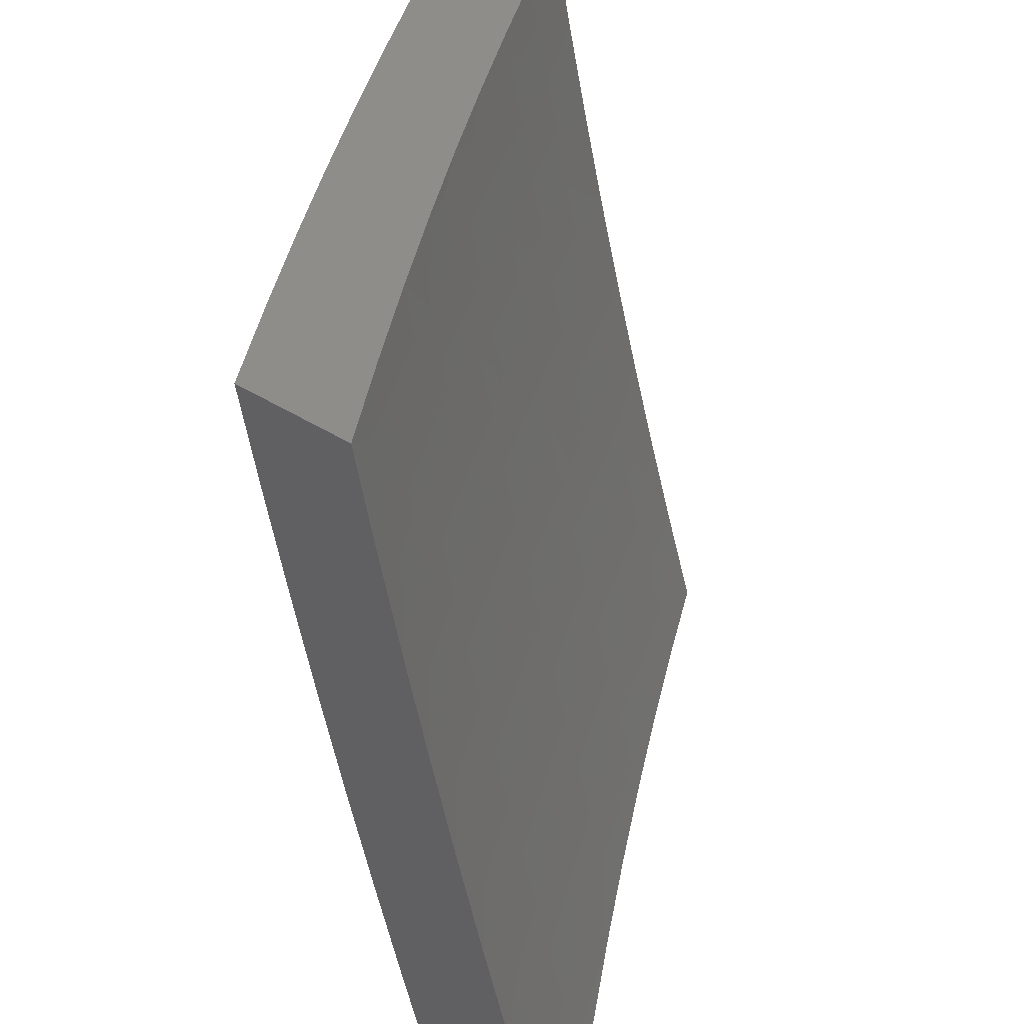
<metadata>
{"format":"stl","ext":"stl","renderer":"f3d","projection":"perspective","resolution":1024,"background":"white","views":[{"elev":38.7,"azim":39.3,"up":"+Y"}]}
</metadata>
<code>
# stl→obj: 431 verts, 858 faces
v -9.972 -2.126 5
v -9.953 -2.142 5.032
v -9.999 -2 5
v -9.939 -2.139 5.064
v -9.938 -2 5.128
v -9.924 -2.136 5.095
v -9.91 -2.132 5.127
v -9.876 -2.277 5.127
v -9.861 -2.273 5.159
v -9.826 -2.418 5.159
v -9.811 -2.414 5.19
v -9.792 -2.486 5.19
v -9.777 -2.482 5.222
v -9.758 -2.554 5.222
v -9.743 -2.55 5.253
v -9.723 -2.622 5.253
v -9.708 -2.618 5.285
v -9.688 -2.69 5.285
v -9.672 -2.685 5.316
v -9.651 -2.757 5.316
v -9.621 -2.748 5.379
v -9.6 -2.82 5.379
v -9.569 -2.811 5.442
v -9.547 -2.882 5.442
v -9.516 -2.872 5.505
v -9.493 -2.943 5.505
v -9.462 -2.933 5.567
v -9.473 -3 5.507
v -9.407 -2.994 5.63
v -9.404 -3 5.632
v -9.431 -2.924 5.63
v -9.343 -2.973 5.754
v -9.366 -2.904 5.754
v -9.278 -2.953 5.877
v -9.3 -2.883 5.877
v -9.229 -2.877 6
v -9.323 -2.814 5.877
v -9.268 -2.753 6
v -9.344 -2.745 5.877
v -9.306 -2.629 6
v -9.365 -2.675 5.877
v -9.386 -2.606 5.877
v -9.452 -2.624 5.754
v -9.472 -2.554 5.754
v -9.537 -2.572 5.63
v -9.557 -2.501 5.63
v -9.589 -2.51 5.567
v -9.608 -2.439 5.567
v -9.639 -2.447 5.505
v -9.658 -2.376 5.505
v -9.689 -2.384 5.442
v -9.725 -2.242 5.442
v -9.756 -2.249 5.379
v -9.789 -2.106 5.379
v -9.82 -2.113 5.316
v -9.811 -2 5.381
v -9.876 -2 5.255
v -9.943 -2.253 5
v -9.92 -2.287 5.032
v -9.905 -2.283 5.064
v -9.869 -2.428 5.064
v -9.855 -2.425 5.095
v -9.836 -2.497 5.095
v -9.821 -2.493 5.127
v -9.802 -2.566 5.127
v -9.787 -2.562 5.159
v -9.767 -2.634 5.159
v -9.753 -2.63 5.19
v -9.732 -2.702 5.19
v -9.717 -2.698 5.222
v -9.696 -2.77 5.222
v -9.681 -2.765 5.253
v -9.66 -2.837 5.253
v -9.645 -2.833 5.285
v -9.622 -2.904 5.285
v -9.607 -2.9 5.316
v -9.585 -2.971 5.316
v -9.555 -2.962 5.379
v -9.541 -3 5.381
v -9.524 -2.953 5.442
v -9.912 -2.378 5
v -9.884 -2.432 5.032
v -9.85 -2.501 5.064
v -9.816 -2.569 5.095
v -9.782 -2.638 5.127
v -9.747 -2.706 5.159
v -9.711 -2.774 5.19
v -9.674 -2.842 5.222
v -9.637 -2.909 5.253
v -9.6 -2.976 5.285
v -9.607 -3 5.255
v -9.88 -2.503 5
v -9.865 -2.504 5.032
v -9.831 -2.573 5.064
v -9.796 -2.642 5.095
v -9.761 -2.71 5.127
v -9.725 -2.778 5.159
v -9.689 -2.846 5.19
v -9.652 -2.913 5.222
v -9.614 -2.981 5.253
v -9.845 -2.577 5.032
v -9.846 -2.628 5
v -9.825 -2.649 5.032
v -9.804 -2.722 5.032
v -9.79 -2.718 5.064
v -9.769 -2.79 5.064
v -9.754 -2.786 5.095
v -9.732 -2.859 5.095
v -9.718 -2.854 5.127
v -9.696 -2.926 5.127
v -9.681 -2.922 5.159
v -9.658 -2.994 5.159
v -9.644 -2.99 5.19
v -9.629 -2.985 5.222
v -9.81 -2.753 5
v -9.783 -2.794 5.032
v -9.747 -2.863 5.064
v -9.71 -2.931 5.095
v -9.672 -2.999 5.127
v -9.672 -3 5.128
v -9.773 -2.877 5
v -9.761 -2.867 5.032
v -9.724 -2.935 5.064
v -9.738 -2.939 5.032
v -9.734 -3 5
v -9.334 -3 5.755
v -9.261 -3 5.878
v -9.187 -3 6
v -9.342 -2.504 6
v -9.406 -2.536 5.877
v -9.492 -2.484 5.754
v -9.576 -2.431 5.63
v -9.626 -2.368 5.567
v -9.693 -2.235 5.505
v -9.758 -2.1 5.442
v -9.425 -2.467 5.877
v -9.376 -2.379 6
v -9.444 -2.397 5.877
v -9.462 -2.328 5.877
v -9.529 -2.344 5.754
v -9.564 -2.205 5.754
v -9.629 -2.22 5.63
v -9.662 -2.079 5.63
v -9.694 -2.086 5.567
v -9.679 -2 5.631
v -9.746 -2 5.507
v -9.408 -2.253 6
v -9.496 -2.189 5.877
v -9.596 -2.065 5.754
v -9.61 -2 5.755
v -9.439 -2.127 6
v -9.529 -2.05 5.877
v -9.539 -2 5.878
v -9.468 -2 6
v -9.726 -2.093 5.505
v -9.661 -2.227 5.567
v -9.594 -2.361 5.63
v -9.51 -2.414 5.754
v -9.88 -2.126 5.19
v -9.865 -2.123 5.222
v -9.85 -2.12 5.253
v -9.817 -2.263 5.253
v -9.802 -2.26 5.285
v -9.766 -2.403 5.285
v -9.751 -2.399 5.316
v -9.732 -2.471 5.316
v -9.702 -2.463 5.379
v -9.682 -2.534 5.379
v -9.652 -2.526 5.442
v -9.632 -2.597 5.442
v -9.601 -2.589 5.505
v -9.58 -2.66 5.505
v -9.549 -2.651 5.567
v -9.528 -2.722 5.567
v -9.496 -2.713 5.63
v -9.475 -2.783 5.63
v -9.41 -2.764 5.754
v -9.389 -2.834 5.754
v -9.891 -2.28 5.095
v -9.895 -2.129 5.159
v -9.847 -2.27 5.19
v -9.832 -2.267 5.222
v -9.796 -2.41 5.222
v -9.835 -2.116 5.285
v -9.786 -2.256 5.316
v -9.84 -2.421 5.127
v -9.781 -2.407 5.253
v -9.747 -2.475 5.285
v -9.713 -2.542 5.316
v -9.663 -2.606 5.379
v -9.611 -2.668 5.442
v -9.559 -2.731 5.505
v -9.507 -2.792 5.567
v -9.453 -2.853 5.63
v -9.72 -2.392 5.379
v -9.671 -2.455 5.442
v -9.62 -2.518 5.505
v -9.569 -2.58 5.567
v -9.517 -2.642 5.63
v -9.432 -2.694 5.754
v -9.807 -2.49 5.159
v -9.762 -2.478 5.253
v -9.773 -2.558 5.19
v -9.728 -2.546 5.285
v -9.693 -2.614 5.316
v -9.642 -2.677 5.379
v -9.591 -2.74 5.442
v -9.538 -2.801 5.505
v -9.485 -2.863 5.567
v -9.811 -2.646 5.064
v -9.776 -2.714 5.095
v -9.74 -2.782 5.127
v -9.704 -2.85 5.159
v -9.667 -2.918 5.19
v -9.738 -2.626 5.222
v -9.702 -2.694 5.253
v -9.666 -2.761 5.285
v -9.63 -2.828 5.316
v -9.577 -2.891 5.379
v -9.514 -3 5.128
v -9.578 -3 5
v -9.537 -2.93 5.127
v -9.617 -2.877 5
v -9.56 -2.858 5.127
v -9.583 -2.785 5.127
v -9.523 -2.768 5.254
v -9.545 -2.696 5.254
v -9.484 -2.679 5.38
v -9.505 -2.607 5.38
v -9.473 -2.599 5.442
v -9.494 -2.527 5.442
v -9.462 -2.519 5.505
v -9.481 -2.448 5.505
v -9.449 -2.439 5.567
v -9.468 -2.368 5.567
v -9.436 -2.36 5.63
v -9.454 -2.29 5.63
v -9.421 -2.282 5.692
v -9.438 -2.211 5.692
v -9.405 -2.203 5.754
v -9.413 -2.168 5.754
v -9.38 -2.161 5.816
v -9.388 -2.126 5.816
v -9.354 -2.118 5.877
v -9.37 -2.048 5.877
v -9.335 -2.041 5.939
v -9.38 -2 5.878
v -9.307 -2 6
v -9.655 -2.753 5
v -9.604 -2.713 5.127
v -9.566 -2.624 5.254
v -9.525 -2.535 5.38
v -9.513 -2.456 5.442
v -9.5 -2.376 5.505
v -9.486 -2.298 5.567
v -9.471 -2.219 5.63
v -9.447 -2.176 5.692
v -9.422 -2.133 5.754
v -9.404 -2.056 5.816
v -9.626 -2.64 5.127
v -9.691 -2.628 5
v -9.646 -2.568 5.127
v -9.726 -2.504 5
v -9.666 -2.495 5.127
v -9.685 -2.423 5.127
v -9.625 -2.408 5.254
v -9.644 -2.336 5.254
v -9.582 -2.321 5.38
v -9.6 -2.249 5.38
v -9.568 -2.242 5.442
v -9.577 -2.206 5.442
v -9.545 -2.199 5.505
v -9.554 -2.163 5.505
v -9.521 -2.156 5.567
v -9.538 -2.085 5.567
v -9.505 -2.078 5.63
v -9.554 -2.014 5.567
v -9.521 -2.007 5.63
v -9.521 -2 5.631
v -9.452 -2 5.755
v -9.759 -2.378 5
v -9.704 -2.35 5.127
v -9.662 -2.264 5.254
v -9.609 -2.213 5.38
v -9.586 -2.17 5.442
v -9.57 -2.092 5.505
v -9.586 -2.021 5.505
v -9.59 -2 5.507
v -9.722 -2.278 5.127
v -9.79 -2.253 5
v -9.731 -2.241 5.127
v -9.739 -2.205 5.127
v -9.679 -2.192 5.254
v -9.696 -2.12 5.254
v -9.634 -2.106 5.38
v -9.712 -2.048 5.254
v -9.65 -2.034 5.38
v -9.656 -2 5.381
v -9.618 -2.028 5.442
v -9.819 -2.127 5
v -9.756 -2.133 5.127
v -9.773 -2.06 5.127
v -9.722 -2 5.255
v -9.847 -2 5
v -9.785 -2 5.128
v -9.438 -2.063 5.754
v -9.472 -2.071 5.692
v -9.455 -2.141 5.692
v -9.488 -2.148 5.63
v -9.48 -2.184 5.63
v -9.513 -2.191 5.567
v -9.504 -2.227 5.567
v -9.536 -2.234 5.505
v -9.519 -2.305 5.505
v -9.551 -2.313 5.442
v -9.532 -2.384 5.442
v -9.564 -2.392 5.38
v -9.545 -2.464 5.38
v -9.606 -2.48 5.254
v -9.586 -2.552 5.254
v -9.278 -2.127 6
v -9.319 -2.11 5.939
v -9.345 -2.153 5.877
v -9.371 -2.195 5.816
v -9.387 -2.274 5.754
v -9.403 -2.352 5.692
v -9.417 -2.431 5.63
v -9.43 -2.51 5.567
v -9.442 -2.59 5.505
v -9.453 -2.67 5.442
v -9.462 -2.75 5.38
v -9.501 -2.84 5.254
v -9.247 -2.253 6
v -9.302 -2.179 5.939
v -9.311 -2.145 5.939
v -9.214 -2.379 6
v -9.267 -2.318 5.939
v -9.285 -2.249 5.939
v -9.319 -2.257 5.877
v -9.337 -2.187 5.877
v -9.354 -2.265 5.816
v -9.179 -2.504 6
v -9.23 -2.457 5.939
v -9.248 -2.388 5.939
v -9.283 -2.397 5.877
v -9.302 -2.327 5.877
v -9.317 -2.405 5.816
v -9.336 -2.335 5.816
v -9.351 -2.414 5.754
v -9.369 -2.344 5.754
v -9.384 -2.423 5.692
v -9.142 -2.629 6
v -9.19 -2.596 5.939
v -9.21 -2.526 5.939
v -9.244 -2.536 5.877
v -9.264 -2.466 5.877
v -9.278 -2.545 5.816
v -9.298 -2.475 5.816
v -9.312 -2.554 5.754
v -9.331 -2.484 5.754
v -9.345 -2.563 5.692
v -9.365 -2.493 5.692
v -9.378 -2.572 5.63
v -9.397 -2.502 5.63
v -9.41 -2.581 5.567
v -9.104 -2.753 6
v -9.148 -2.734 5.939
v -9.169 -2.665 5.939
v -9.203 -2.675 5.877
v -9.224 -2.605 5.877
v -9.237 -2.685 5.816
v -9.258 -2.615 5.816
v -9.27 -2.694 5.754
v -9.291 -2.624 5.754
v -9.303 -2.704 5.692
v -9.324 -2.634 5.692
v -9.336 -2.714 5.63
v -9.357 -2.643 5.63
v -9.368 -2.723 5.567
v -9.389 -2.652 5.567
v -9.4 -2.732 5.505
v -9.421 -2.661 5.505
v -9.431 -2.741 5.442
v -9.126 -2.804 5.939
v -9.064 -2.877 6
v -9.103 -2.873 5.939
v -9.08 -2.942 5.939
v -9.114 -2.953 5.877
v -9.097 -3 5.878
v -9.147 -2.964 5.816
v -9.171 -3 5.755
v -9.18 -2.975 5.754
v -9.213 -2.985 5.692
v -9.204 -2.905 5.754
v -9.236 -2.915 5.692
v -9.226 -2.835 5.754
v -9.259 -2.845 5.692
v -9.249 -2.765 5.754
v -9.281 -2.774 5.692
v -9.022 -3 6
v -9.242 -3 5.632
v -9.245 -2.996 5.63
v -9.269 -2.925 5.63
v -9.292 -2.855 5.63
v -9.314 -2.784 5.63
v -9.313 -3 5.507
v -9.301 -2.935 5.567
v -9.381 -3 5.382
v -9.363 -2.955 5.442
v -9.332 -2.945 5.505
v -9.324 -2.865 5.567
v -9.394 -2.965 5.38
v -9.449 -3 5.255
v -9.455 -2.984 5.254
v -9.478 -2.912 5.254
v -9.418 -2.893 5.38
v -9.44 -2.822 5.38
v -9.387 -2.884 5.442
v -9.409 -2.813 5.442
v -9.355 -2.874 5.505
v -9.378 -2.803 5.505
v -9.346 -2.794 5.567
v -9.193 -2.824 5.816
v -9.17 -2.894 5.816
v -9.16 -2.814 5.877
v -9.137 -2.884 5.877
v -9.215 -2.755 5.816
v -9.182 -2.745 5.877
v -9.617 -2.178 5.38
v -9.67 -2.228 5.254
v -9.602 -2.099 5.442
f 1 2 3
f 3 2 4
f 3 4 5
f 5 4 6
f 5 6 7
f 7 6 8
f 7 8 9
f 9 8 10
f 9 10 11
f 11 10 12
f 11 12 13
f 13 12 14
f 13 14 15
f 15 14 16
f 15 16 17
f 17 16 18
f 17 18 19
f 19 18 20
f 19 20 21
f 21 20 22
f 21 22 23
f 23 22 24
f 23 24 25
f 25 24 26
f 25 26 27
f 27 26 28
f 27 28 29
f 29 28 30
f 29 30 31
f 31 30 32
f 31 32 33
f 33 32 34
f 33 34 35
f 35 34 36
f 35 36 37
f 37 36 38
f 37 38 39
f 39 38 40
f 39 40 41
f 41 40 42
f 41 42 43
f 43 42 44
f 43 44 45
f 45 44 46
f 45 46 47
f 47 46 48
f 47 48 49
f 49 48 50
f 49 50 51
f 51 50 52
f 51 52 53
f 53 52 54
f 53 54 55
f 55 54 56
f 55 56 57
f 1 58 2
f 2 58 59
f 2 59 60
f 60 59 61
f 60 61 62
f 62 61 63
f 62 63 64
f 64 63 65
f 64 65 66
f 66 65 67
f 66 67 68
f 68 67 69
f 68 69 70
f 70 69 71
f 70 71 72
f 72 71 73
f 72 73 74
f 74 73 75
f 74 75 76
f 76 75 77
f 76 77 78
f 78 77 79
f 78 79 80
f 80 79 28
f 80 28 26
f 58 81 59
f 59 81 82
f 59 82 61
f 61 82 83
f 61 83 63
f 63 83 84
f 63 84 65
f 65 84 85
f 65 85 67
f 67 85 86
f 67 86 69
f 69 86 87
f 69 87 71
f 71 87 88
f 71 88 73
f 73 88 89
f 73 89 75
f 75 89 90
f 75 90 77
f 77 90 91
f 77 91 79
f 81 92 82
f 82 92 93
f 82 93 83
f 83 93 94
f 83 94 84
f 84 94 95
f 84 95 85
f 85 95 96
f 85 96 86
f 86 96 97
f 86 97 87
f 87 97 98
f 87 98 88
f 88 98 99
f 88 99 89
f 89 99 100
f 89 100 90
f 90 100 91
f 93 92 101
f 101 92 102
f 101 102 103
f 103 102 104
f 103 104 105
f 105 104 106
f 105 106 107
f 107 106 108
f 107 108 109
f 109 108 110
f 109 110 111
f 111 110 112
f 111 112 113
f 113 112 91
f 113 91 114
f 114 91 100
f 114 100 99
f 102 115 104
f 104 115 116
f 104 116 106
f 106 116 117
f 106 117 108
f 108 117 118
f 108 118 110
f 110 118 119
f 110 119 112
f 112 119 120
f 112 120 91
f 115 121 116
f 116 121 122
f 116 122 117
f 117 122 123
f 117 123 118
f 118 123 119
f 122 121 124
f 124 121 125
f 124 125 123
f 123 125 119
f 125 120 119
f 30 126 32
f 32 126 34
f 126 127 34
f 34 127 128
f 34 128 36
f 40 129 42
f 42 129 130
f 42 130 44
f 44 130 131
f 44 131 46
f 46 131 132
f 46 132 48
f 48 132 133
f 48 133 50
f 50 133 134
f 50 134 52
f 52 134 135
f 52 135 54
f 54 135 56
f 130 129 136
f 136 129 137
f 136 137 138
f 138 137 139
f 138 139 140
f 140 139 141
f 140 141 142
f 142 141 143
f 142 143 144
f 144 143 145
f 144 145 146
f 137 147 139
f 139 147 148
f 139 148 141
f 141 148 149
f 141 149 143
f 143 149 150
f 143 150 145
f 147 151 148
f 148 151 152
f 148 152 149
f 149 152 153
f 149 153 150
f 151 154 152
f 152 154 153
f 56 135 146
f 146 135 155
f 146 155 144
f 144 155 156
f 144 156 142
f 142 156 157
f 142 157 140
f 140 157 158
f 140 158 138
f 138 158 136
f 5 159 57
f 57 159 160
f 57 160 161
f 161 160 162
f 161 162 163
f 163 162 164
f 163 164 165
f 165 164 166
f 165 166 167
f 167 166 168
f 167 168 169
f 169 168 170
f 169 170 171
f 171 170 172
f 171 172 173
f 173 172 174
f 173 174 175
f 175 174 176
f 175 176 177
f 177 176 178
f 177 178 37
f 37 178 35
f 2 60 4
f 4 60 179
f 4 179 6
f 6 179 8
f 159 5 180
f 180 5 7
f 180 7 9
f 159 180 181
f 181 180 9
f 181 9 11
f 160 159 182
f 182 159 181
f 182 181 183
f 183 181 11
f 183 11 13
f 55 57 184
f 184 57 161
f 184 161 163
f 55 184 185
f 185 184 163
f 185 163 165
f 156 155 134
f 134 155 135
f 60 62 179
f 179 62 186
f 179 186 8
f 8 186 10
f 160 182 162
f 162 182 187
f 162 187 164
f 164 187 188
f 164 188 166
f 166 188 189
f 166 189 168
f 168 189 190
f 168 190 170
f 170 190 191
f 170 191 172
f 172 191 192
f 172 192 174
f 174 192 193
f 174 193 176
f 176 193 194
f 176 194 178
f 178 194 33
f 178 33 35
f 187 182 183
f 55 185 53
f 53 185 195
f 53 195 51
f 51 195 196
f 51 196 49
f 49 196 197
f 49 197 47
f 47 197 198
f 47 198 45
f 45 198 199
f 45 199 43
f 43 199 200
f 43 200 41
f 41 200 39
f 195 185 165
f 157 156 133
f 133 156 134
f 62 64 186
f 186 64 201
f 186 201 10
f 10 201 12
f 187 183 202
f 202 183 13
f 202 13 15
f 196 195 167
f 167 195 165
f 158 157 132
f 132 157 133
f 64 66 201
f 201 66 203
f 201 203 12
f 12 203 14
f 187 202 188
f 188 202 204
f 188 204 189
f 189 204 205
f 189 205 190
f 190 205 206
f 190 206 191
f 191 206 207
f 191 207 192
f 192 207 208
f 192 208 193
f 193 208 209
f 193 209 194
f 194 209 31
f 194 31 33
f 204 202 15
f 197 196 169
f 169 196 167
f 136 158 131
f 131 158 132
f 103 210 101
f 101 210 94
f 101 94 93
f 94 210 95
f 95 210 211
f 95 211 96
f 96 211 212
f 96 212 97
f 97 212 213
f 97 213 98
f 98 213 214
f 98 214 99
f 99 214 114
f 211 210 105
f 105 210 103
f 203 66 68
f 14 203 215
f 215 203 68
f 215 68 70
f 14 215 16
f 16 215 216
f 16 216 18
f 18 216 217
f 18 217 20
f 20 217 218
f 20 218 22
f 22 218 219
f 22 219 24
f 24 219 80
f 24 80 26
f 216 215 70
f 204 15 17
f 204 17 205
f 205 17 19
f 205 19 206
f 206 19 21
f 206 21 207
f 207 21 23
f 207 23 208
f 208 23 25
f 208 25 209
f 209 25 27
f 209 27 31
f 31 27 29
f 197 169 171
f 197 171 198
f 198 171 173
f 198 173 199
f 199 173 175
f 199 175 200
f 200 175 177
f 200 177 39
f 39 177 37
f 136 131 130
f 211 105 107
f 211 107 212
f 212 107 109
f 212 109 213
f 213 109 111
f 213 111 214
f 214 111 113
f 214 113 114
f 216 70 72
f 216 72 217
f 217 72 74
f 217 74 218
f 218 74 76
f 218 76 219
f 219 76 78
f 219 78 80
f 124 123 122
f 220 221 222
f 222 221 223
f 222 223 224
f 224 223 225
f 224 225 226
f 226 225 227
f 226 227 228
f 228 227 229
f 228 229 230
f 230 229 231
f 230 231 232
f 232 231 233
f 232 233 234
f 234 233 235
f 234 235 236
f 236 235 237
f 236 237 238
f 238 237 239
f 238 239 240
f 240 239 241
f 240 241 242
f 242 241 243
f 242 243 244
f 244 243 245
f 244 245 246
f 246 245 247
f 246 247 248
f 223 249 225
f 225 249 250
f 225 250 227
f 227 250 251
f 227 251 229
f 229 251 252
f 229 252 231
f 231 252 253
f 231 253 233
f 233 253 254
f 233 254 235
f 235 254 255
f 235 255 237
f 237 255 256
f 237 256 239
f 239 256 257
f 239 257 241
f 241 257 258
f 241 258 243
f 243 258 259
f 243 259 245
f 245 259 247
f 250 249 260
f 260 249 261
f 260 261 262
f 262 261 263
f 262 263 264
f 264 263 265
f 264 265 266
f 266 265 267
f 266 267 268
f 268 267 269
f 268 269 270
f 270 269 271
f 270 271 272
f 272 271 273
f 272 273 274
f 274 273 275
f 274 275 276
f 276 275 277
f 276 277 278
f 278 277 279
f 278 279 280
f 263 281 265
f 265 281 282
f 265 282 267
f 267 282 283
f 267 283 269
f 269 283 284
f 269 284 271
f 271 284 285
f 271 285 273
f 273 285 286
f 273 286 275
f 275 286 287
f 275 287 277
f 277 287 288
f 277 288 279
f 282 281 289
f 289 281 290
f 289 290 291
f 291 290 292
f 291 292 293
f 293 292 294
f 293 294 295
f 295 294 296
f 295 296 297
f 297 296 298
f 297 298 299
f 299 298 288
f 299 288 287
f 290 300 292
f 292 300 301
f 292 301 294
f 294 301 302
f 294 302 296
f 296 302 303
f 296 303 298
f 301 300 302
f 302 300 304
f 302 304 305
f 305 303 302
f 247 259 280
f 280 259 306
f 280 306 307
f 307 306 308
f 307 308 309
f 309 308 310
f 309 310 311
f 311 310 312
f 311 312 313
f 313 312 314
f 313 314 315
f 315 314 316
f 315 316 317
f 317 316 318
f 317 318 319
f 319 318 320
f 319 320 262
f 262 320 260
f 248 321 246
f 246 321 322
f 246 322 244
f 244 322 323
f 244 323 242
f 242 323 324
f 242 324 240
f 240 324 325
f 240 325 238
f 238 325 326
f 238 326 236
f 236 326 327
f 236 327 234
f 234 327 328
f 234 328 232
f 232 328 329
f 232 329 230
f 230 329 330
f 230 330 228
f 228 330 331
f 228 331 226
f 226 331 332
f 226 332 224
f 224 332 222
f 333 334 321
f 321 334 335
f 321 335 322
f 322 335 323
f 336 337 333
f 333 337 338
f 333 338 334
f 334 338 339
f 334 339 340
f 340 339 341
f 340 341 324
f 324 341 325
f 342 343 336
f 336 343 344
f 336 344 337
f 337 344 345
f 337 345 346
f 346 345 347
f 346 347 348
f 348 347 349
f 348 349 350
f 350 349 351
f 350 351 326
f 326 351 327
f 352 353 342
f 342 353 354
f 342 354 343
f 343 354 355
f 343 355 356
f 356 355 357
f 356 357 358
f 358 357 359
f 358 359 360
f 360 359 361
f 360 361 362
f 362 361 363
f 362 363 364
f 364 363 365
f 364 365 328
f 328 365 329
f 366 367 352
f 352 367 368
f 352 368 353
f 353 368 369
f 353 369 370
f 370 369 371
f 370 371 372
f 372 371 373
f 372 373 374
f 374 373 375
f 374 375 376
f 376 375 377
f 376 377 378
f 378 377 379
f 378 379 380
f 380 379 381
f 380 381 382
f 382 381 383
f 382 383 330
f 330 383 331
f 367 366 384
f 384 366 385
f 384 385 386
f 386 385 387
f 386 387 388
f 388 387 389
f 388 389 390
f 390 389 391
f 390 391 392
f 392 391 393
f 392 393 394
f 394 393 395
f 394 395 396
f 396 395 397
f 396 397 398
f 398 397 399
f 398 399 373
f 373 399 375
f 385 400 387
f 387 400 389
f 391 401 393
f 393 401 402
f 393 402 395
f 395 402 403
f 395 403 397
f 397 403 404
f 397 404 399
f 399 404 405
f 399 405 375
f 375 405 377
f 401 406 402
f 402 406 407
f 402 407 403
f 403 407 404
f 408 409 406
f 406 409 410
f 406 410 407
f 407 410 411
f 407 411 404
f 404 411 405
f 409 408 412
f 412 408 413
f 412 413 414
f 414 413 220
f 414 220 415
f 415 220 222
f 415 222 332
f 319 262 264
f 412 414 416
f 416 414 415
f 416 415 417
f 417 415 332
f 417 332 331
f 409 412 418
f 418 412 416
f 418 416 419
f 419 416 417
f 419 417 383
f 383 417 331
f 410 409 420
f 420 409 418
f 420 418 421
f 421 418 419
f 421 419 381
f 381 419 383
f 410 420 411
f 411 420 422
f 411 422 405
f 405 422 377
f 422 420 421
f 396 423 394
f 394 423 424
f 394 424 392
f 392 424 390
f 423 425 424
f 424 425 426
f 424 426 390
f 390 426 388
f 423 396 427
f 427 396 398
f 427 398 371
f 371 398 373
f 425 384 426
f 426 384 386
f 426 386 388
f 425 423 428
f 428 423 427
f 428 427 369
f 369 427 371
f 384 425 367
f 367 425 428
f 367 428 368
f 368 428 369
f 381 379 421
f 421 379 422
f 379 377 422
f 330 329 382
f 382 329 365
f 382 365 380
f 380 365 363
f 380 363 378
f 378 363 361
f 378 361 376
f 376 361 359
f 376 359 374
f 374 359 357
f 374 357 372
f 372 357 355
f 372 355 370
f 370 355 354
f 370 354 353
f 260 320 251
f 251 320 252
f 253 252 318
f 318 252 320
f 328 327 364
f 364 327 351
f 364 351 362
f 362 351 349
f 362 349 360
f 360 349 347
f 360 347 358
f 358 347 345
f 358 345 356
f 356 345 344
f 356 344 343
f 250 260 251
f 319 264 266
f 319 266 317
f 317 266 268
f 317 268 315
f 315 268 270
f 315 270 313
f 313 270 272
f 313 272 311
f 311 272 274
f 311 274 309
f 309 274 276
f 309 276 307
f 307 276 278
f 307 278 280
f 253 318 316
f 253 316 254
f 254 316 314
f 254 314 255
f 255 314 312
f 255 312 256
f 256 312 310
f 256 310 257
f 257 310 308
f 257 308 258
f 258 308 306
f 258 306 259
f 326 325 350
f 350 325 341
f 350 341 348
f 348 341 339
f 348 339 346
f 346 339 338
f 346 338 337
f 293 429 430
f 430 429 284
f 430 284 283
f 284 429 285
f 285 429 431
f 285 431 286
f 286 431 299
f 286 299 287
f 431 429 295
f 295 429 293
f 334 340 335
f 335 340 323
f 340 324 323
f 289 291 430
f 430 291 293
f 289 430 283
f 431 295 297
f 297 299 431
f 282 289 283
f 400 128 389
f 389 128 127
f 389 127 391
f 391 127 126
f 391 126 401
f 401 126 30
f 401 30 406
f 406 30 28
f 406 28 408
f 408 28 79
f 408 79 413
f 413 79 91
f 413 91 220
f 220 91 120
f 220 120 221
f 221 120 125
f 121 249 125
f 125 249 223
f 125 223 221
f 249 121 261
f 261 121 115
f 261 115 263
f 263 115 102
f 263 102 281
f 281 102 92
f 281 92 290
f 290 92 81
f 290 81 300
f 300 81 58
f 300 58 304
f 304 58 1
f 304 1 3
f 154 151 248
f 248 151 147
f 248 147 321
f 321 147 137
f 321 137 333
f 333 137 129
f 333 129 336
f 336 129 40
f 336 40 342
f 342 40 38
f 342 38 352
f 352 38 36
f 352 36 366
f 366 36 128
f 366 128 385
f 385 128 400
f 3 5 304
f 304 5 305
f 305 5 57
f 305 57 303
f 303 57 56
f 303 56 298
f 298 56 146
f 298 146 288
f 288 146 145
f 288 145 279
f 279 145 150
f 279 150 280
f 280 150 153
f 280 153 247
f 247 153 154
f 247 154 248

</code>
